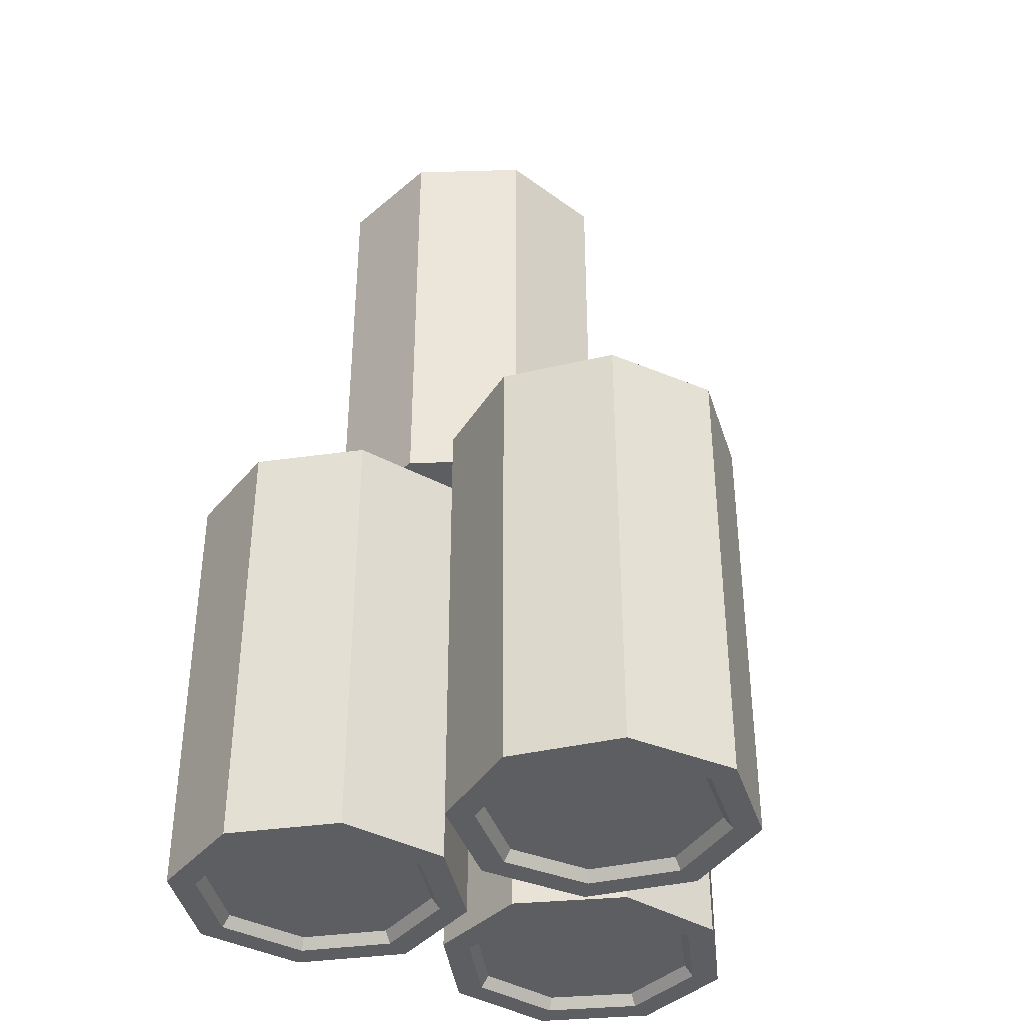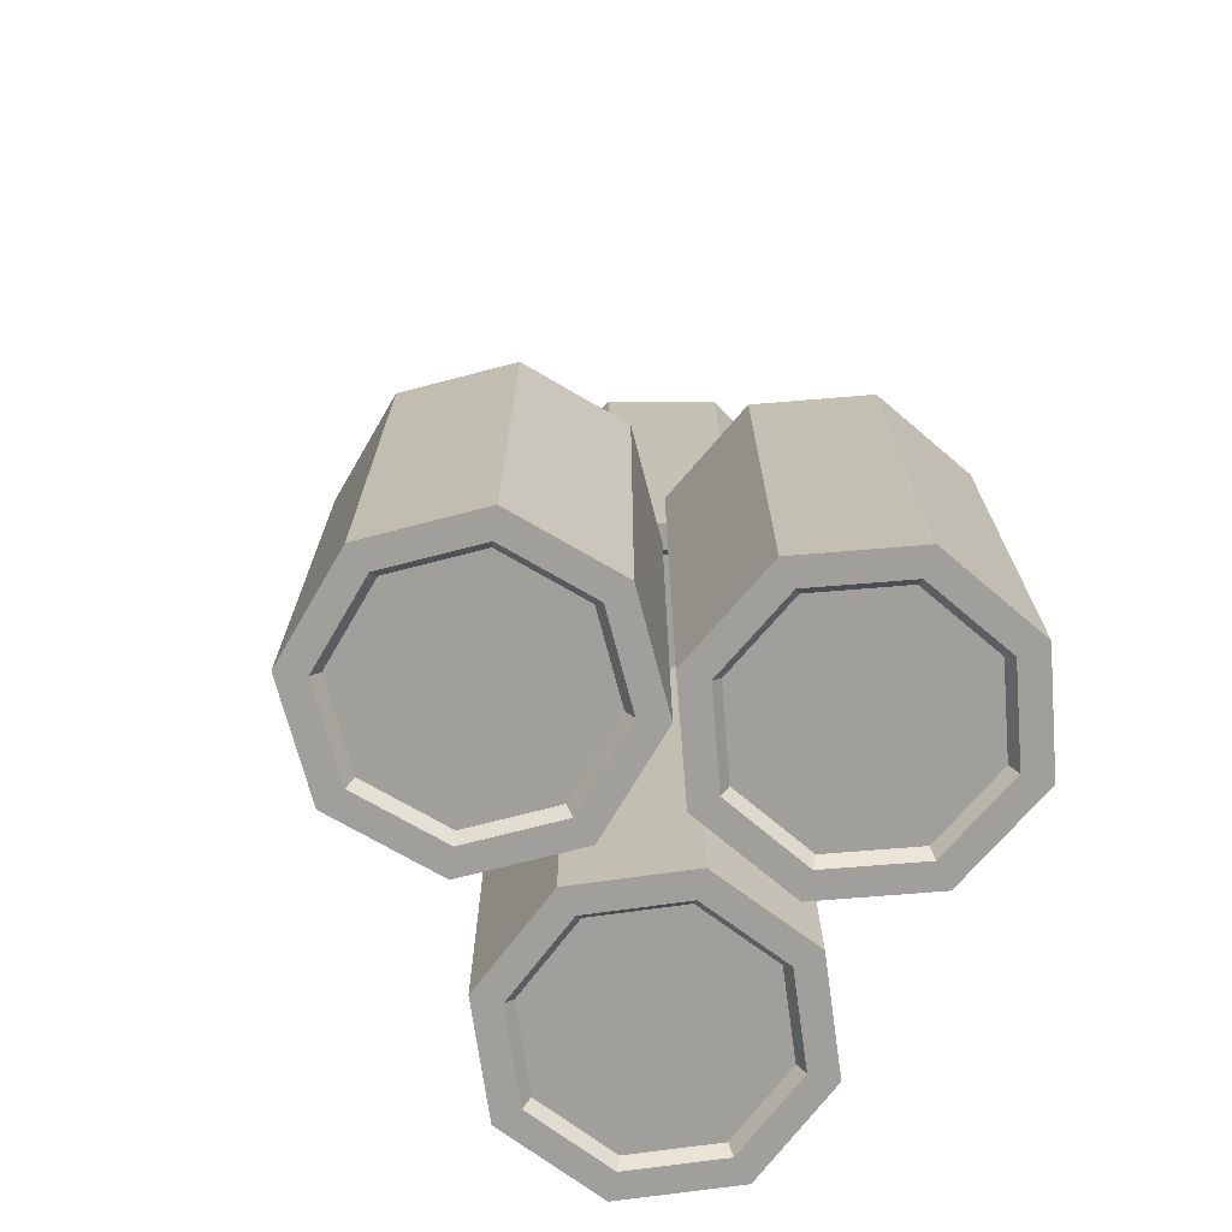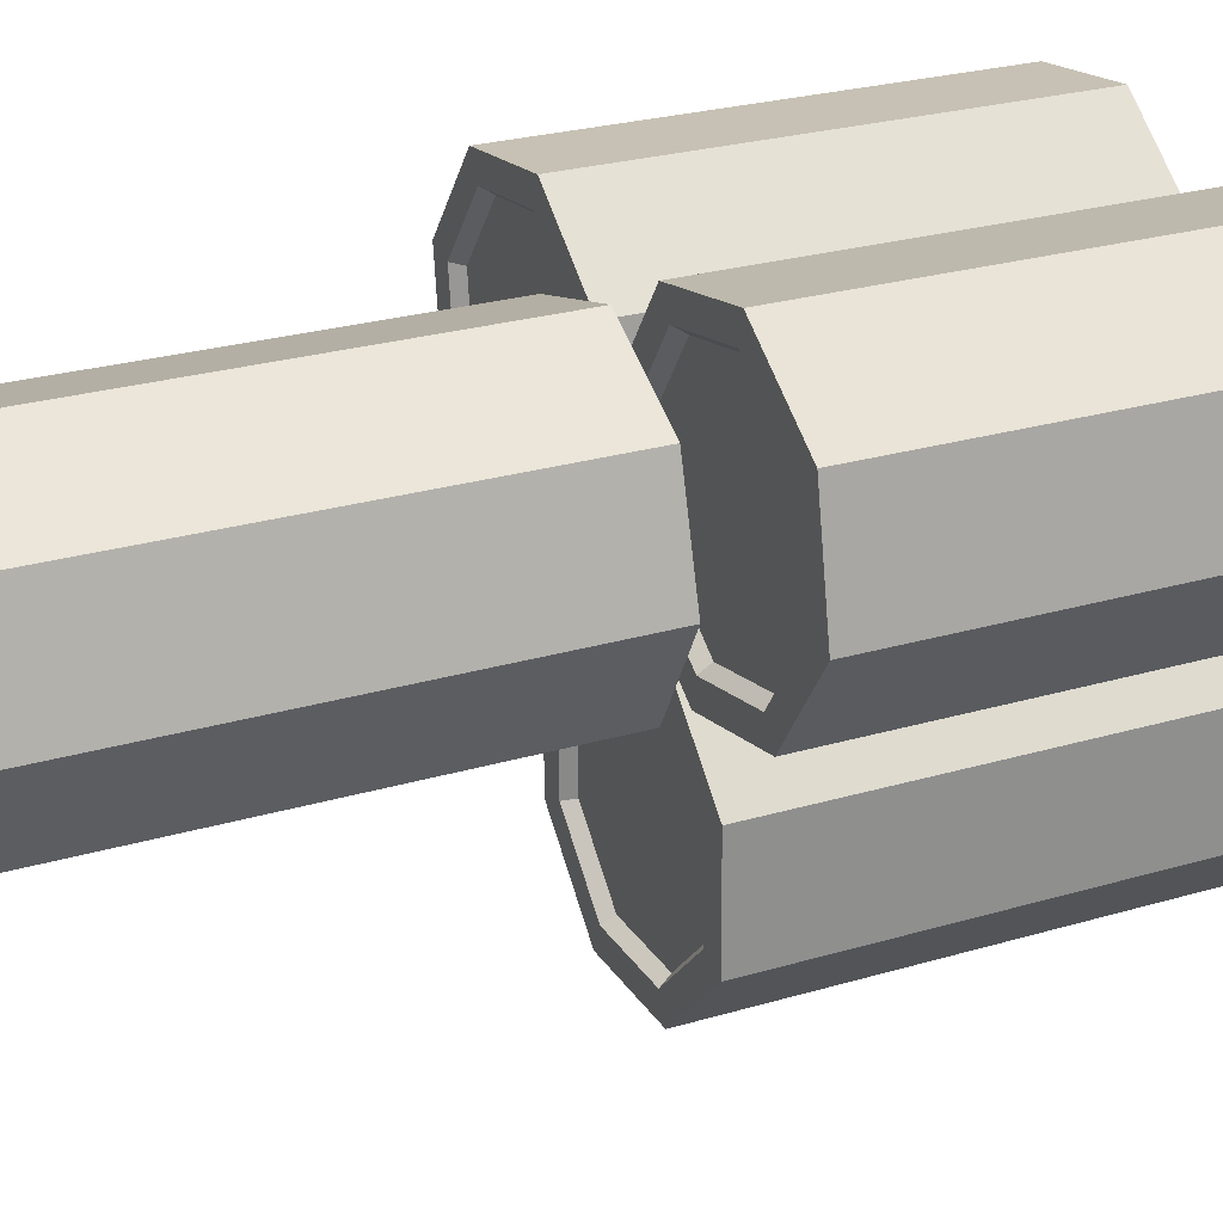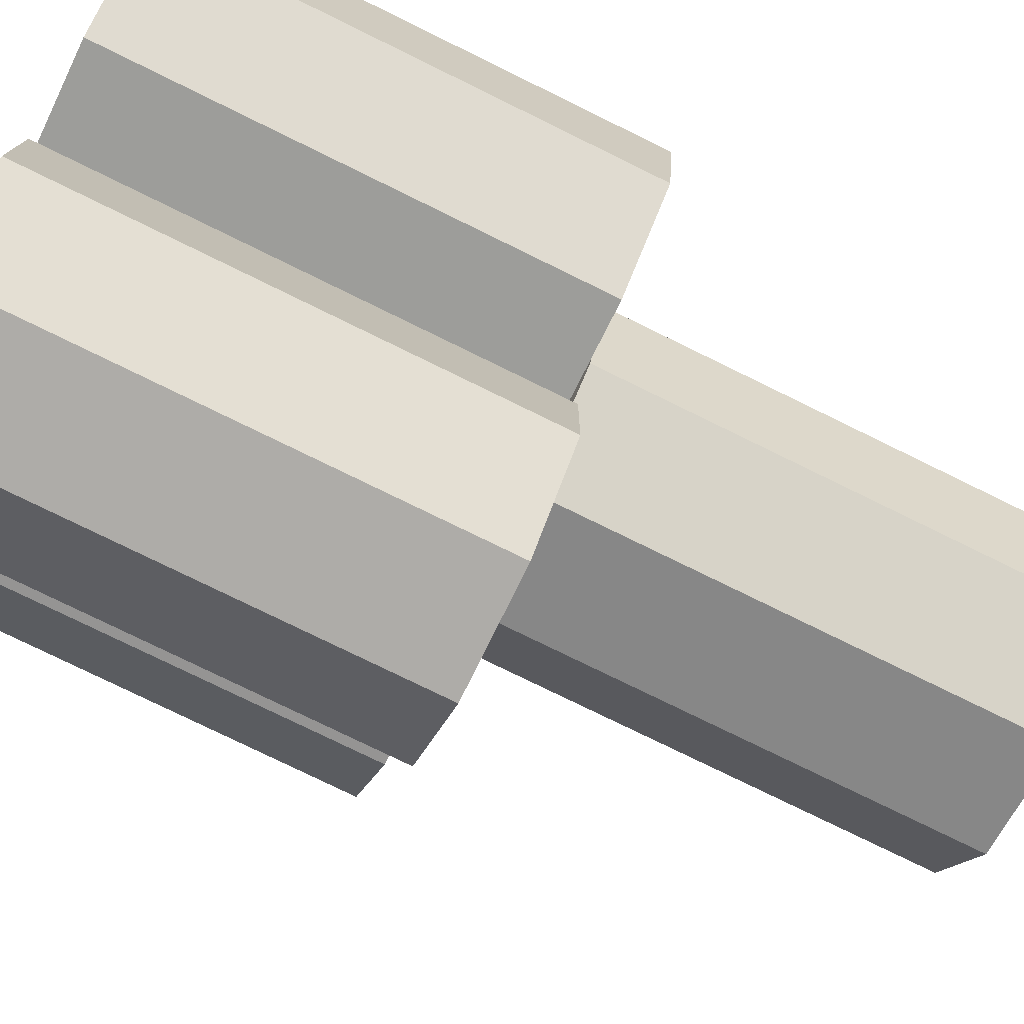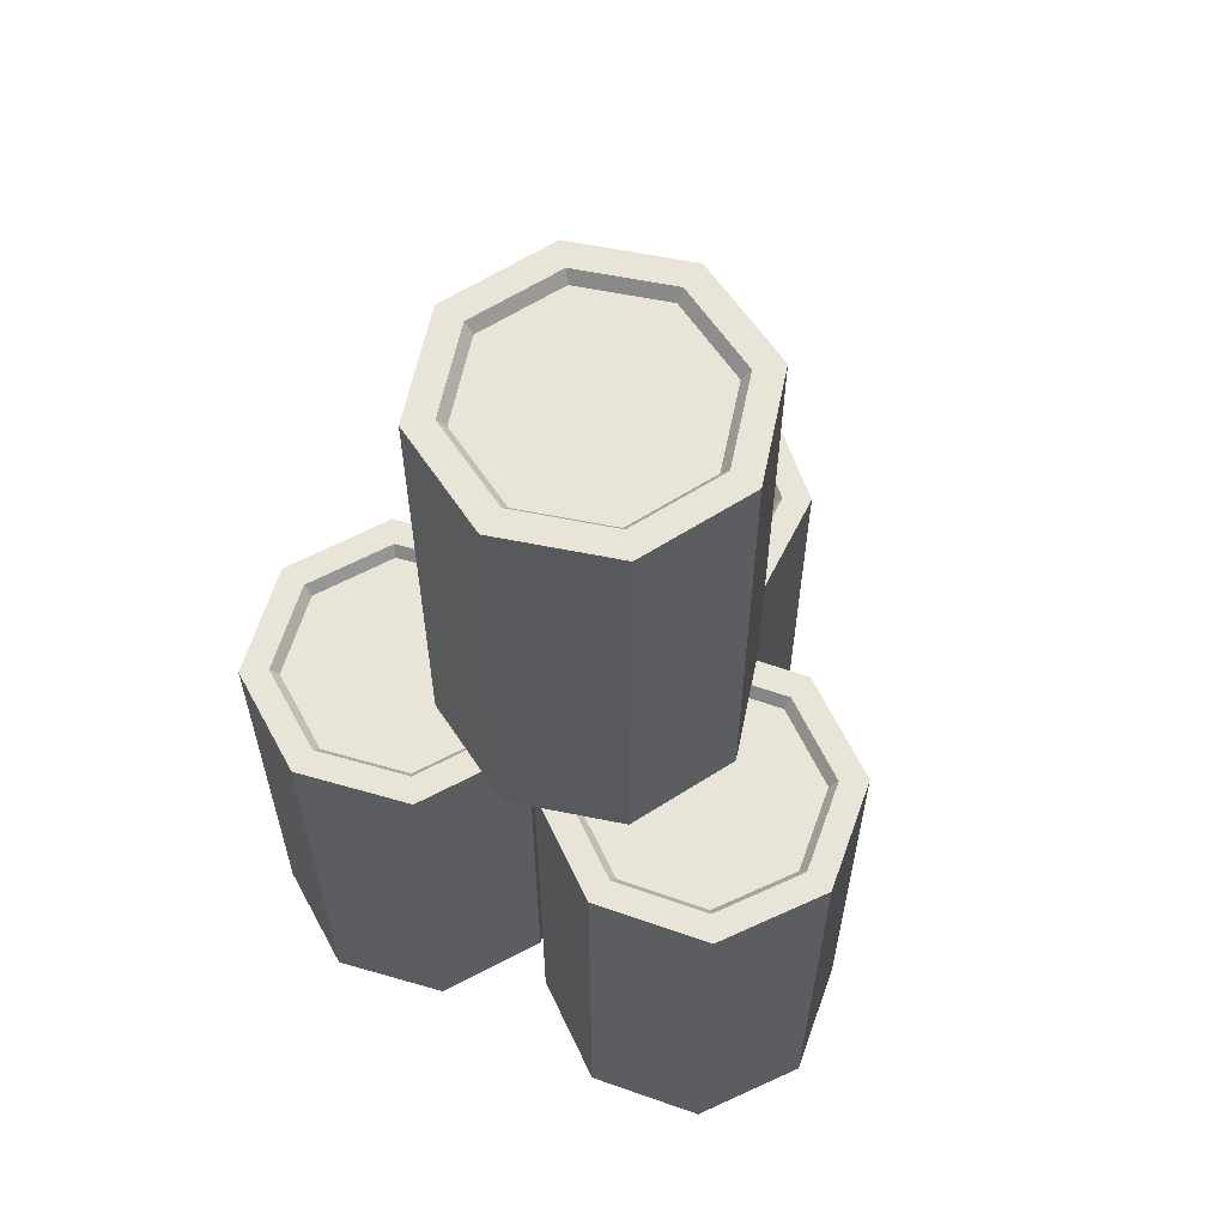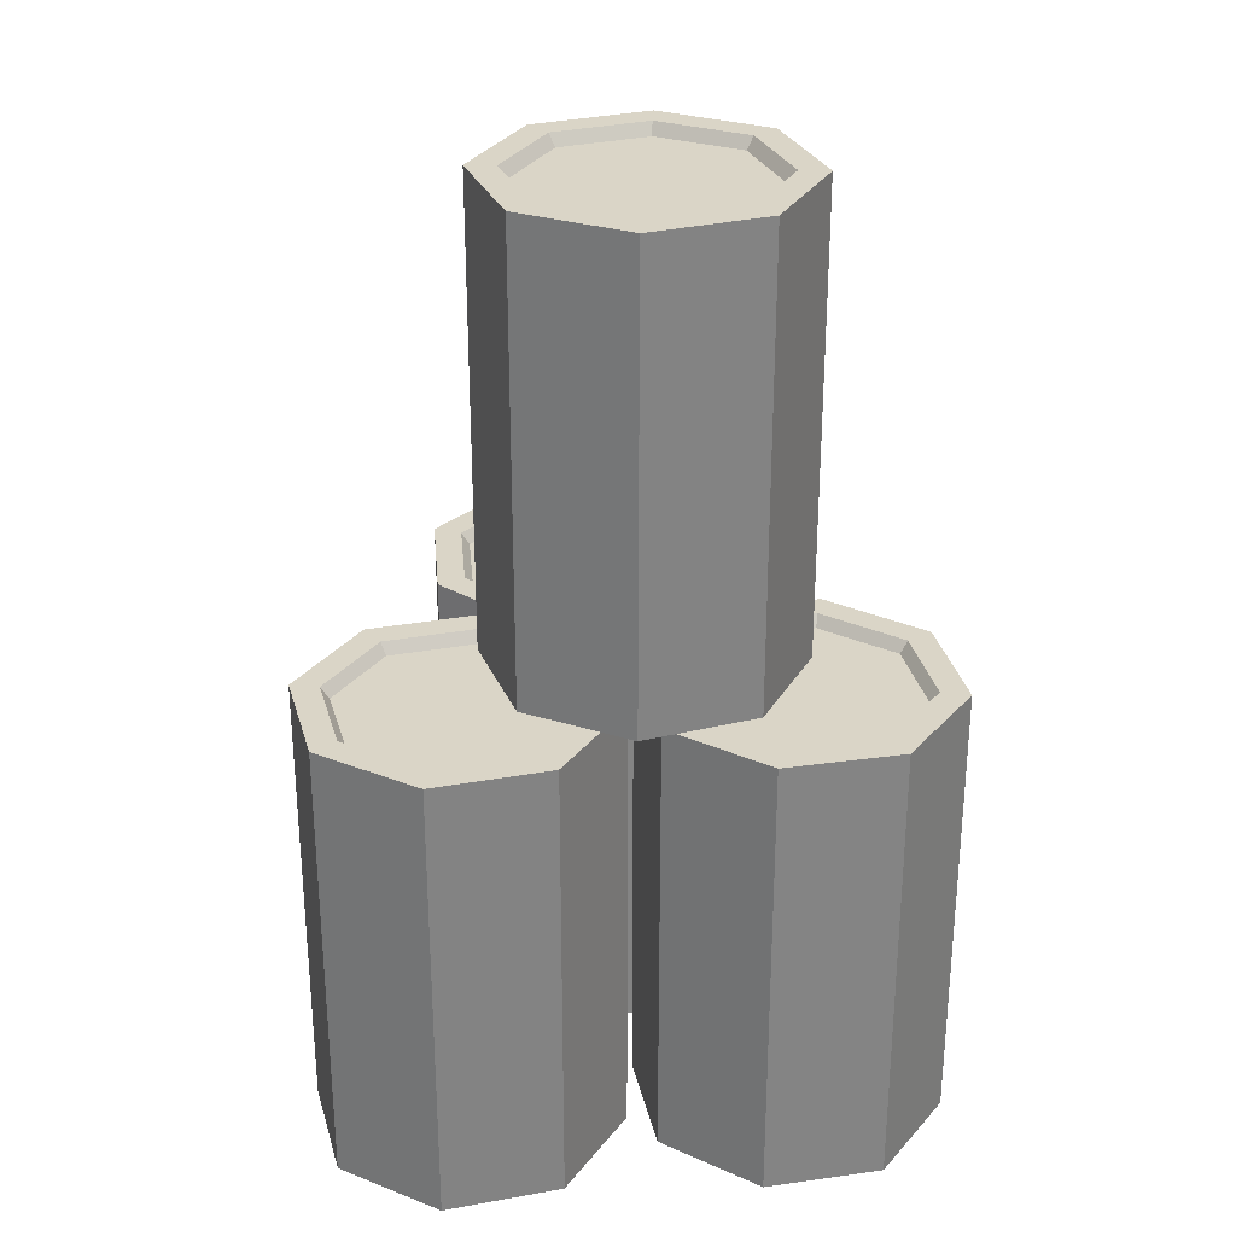
<metadata>
{"format":"obj","ext":"obj","renderer":"f3d","projection":"perspective","resolution":1024,"background":"white","views":[{"elev":-37.9,"azim":152.6,"up":"+Y"},{"elev":-71.2,"azim":-119.6,"up":"+Y"},{"elev":25.9,"azim":-115.2,"up":"+Z"},{"elev":-77.5,"azim":63.9,"up":"+Z"},{"elev":60.3,"azim":27.2,"up":"+Y"},{"elev":29.0,"azim":-4.3,"up":"+Y"}]}
</metadata>
<code>
v 5.252 0 -3.801
v 5.181 0 -9.142
v 1.355 0 -12.87
v -3.986 0 -12.8
v -7.713 0 -8.972
v -7.643 0 -3.631
v -3.817 0 0.09607
v 1.524 0 0.02591
v 5.252 21.08 -3.801
v 5.181 21.08 -9.142
v 1.355 21.08 -12.87
v -3.986 21.08 -12.8
v -7.713 21.08 -8.972
v -7.643 21.08 -3.631
v -3.817 21.08 0.09607
v 1.524 21.08 0.02591
v 1.012 0 -1.167
v 4.045 0 -4.282
v -3.335 0 -1.11
v -6.45 0 -4.144
v -6.507 0 -8.491
v -3.473 0 -11.61
v 0.8738 0 -11.66
v 3.988 0 -8.629
v 4.045 21.08 -4.282
v 3.988 21.08 -8.629
v 0.8738 21.08 -11.66
v -3.473 21.08 -11.61
v -6.507 21.08 -8.491
v -6.45 21.08 -4.144
v -3.335 21.08 -1.11
v 1.012 21.08 -1.167
v 0.8579 0.52 -1.525
v 3.683 0.52 -4.426
v -3.191 0.52 -1.472
v -6.092 0.52 -4.298
v -6.145 0.52 -8.347
v -3.32 0.52 -11.25
v 0.7294 0.52 -11.3
v 3.63 0.52 -8.475
v 3.683 20.56 -4.426
v 3.63 20.56 -8.475
v 0.7294 20.56 -11.3
v -3.32 20.56 -11.25
v -6.145 20.56 -8.347
v -6.092 20.56 -4.298
v -3.191 20.56 -1.472
v 0.8579 20.56 -1.525
v -7.643 19.5 -3.631
v -7.643 1.582 -3.631
v -7.713 1.582 -8.972
v -7.713 19.5 -8.972
v -3.986 1.582 -12.8
v -3.986 19.5 -12.8
v 1.355 1.582 -12.87
v 1.355 19.5 -12.87
v 5.181 1.582 -9.142
v 5.181 19.5 -9.142
v 5.252 1.582 -3.801
v 5.252 19.5 -3.801
v 1.524 1.582 0.02591
v 1.524 19.5 0.02591
v -3.817 1.582 0.09607
v -3.817 19.5 0.09607
v 1.72 21.08 -3.818
v -3.427 21.08 -2.388
v -6.055 21.08 2.263
v -4.626 21.08 7.409
v 0.02473 21.08 10.04
v 5.171 21.08 8.608
v 7.8 21.08 3.958
v 6.37 21.08 -1.189
v 1.72 42.17 -3.818
v -3.427 42.17 -2.388
v -6.055 42.17 2.263
v -4.626 42.17 7.409
v 0.02473 42.17 10.04
v 5.171 42.17 8.608
v 7.8 42.17 3.958
v 6.37 42.17 -1.189
v 5.347 21.08 -0.3891
v 1.562 21.08 -2.528
v 6.511 21.08 3.8
v 4.371 21.08 7.585
v 0.1825 21.08 8.748
v -3.602 21.08 6.609
v -4.766 21.08 2.42
v -2.627 21.08 -1.365
v 1.562 42.17 -2.528
v -2.627 42.17 -1.365
v -4.766 42.17 2.42
v -3.602 42.17 6.609
v 0.1825 42.17 8.748
v 4.371 42.17 7.585
v 6.511 42.17 3.8
v 5.347 42.17 -0.3891
v 5.04 21.6 -0.1491
v 1.515 21.6 -2.141
v 6.124 21.6 3.753
v 4.131 21.6 7.278
v 0.2298 21.6 8.362
v -3.295 21.6 6.369
v -4.379 21.6 2.468
v -2.387 21.6 -1.058
v 1.515 41.65 -2.141
v -2.387 41.65 -1.058
v -4.379 41.65 2.468
v -3.295 41.65 6.369
v 0.2298 41.65 8.362
v 4.131 41.65 7.278
v 6.124 41.65 3.753
v 5.04 41.65 -0.1491
v 5.171 40.59 8.608
v 5.171 22.67 8.608
v 0.02473 22.67 10.04
v 0.02473 40.59 10.04
v -4.626 22.67 7.409
v -4.626 40.59 7.409
v -6.055 22.67 2.263
v -6.055 40.59 2.263
v -3.427 22.67 -2.388
v -3.427 40.59 -2.388
v 1.72 22.67 -3.818
v 1.72 40.59 -3.818
v 6.37 22.67 -1.189
v 6.37 40.59 -1.189
v 7.8 22.67 3.958
v 7.8 40.59 3.958
v 13.14 0 2.219
v 8.908 0 -1.04
v 3.611 0 -0.3526
v 0.3512 0 3.879
v 1.039 0 9.177
v 5.271 0 12.44
v 10.57 0 11.75
v 13.83 0 7.516
v 13.14 21.08 2.219
v 8.908 21.08 -1.04
v 3.611 21.08 -0.3526
v 0.3512 21.08 3.879
v 1.039 21.08 9.177
v 5.271 21.08 12.44
v 10.57 21.08 11.75
v 13.83 21.08 7.516
v 12.57 0 7.178
v 12.01 0 2.867
v 9.921 0 10.62
v 5.609 0 11.18
v 2.165 0 8.529
v 1.605 0 4.218
v 4.258 0 0.7735
v 8.569 0 0.2137
v 12.01 21.08 2.867
v 8.569 21.08 0.2137
v 4.258 21.08 0.7735
v 1.605 21.08 4.218
v 2.165 21.08 8.529
v 5.609 21.08 11.18
v 9.921 21.08 10.62
v 12.57 21.08 7.178
v 12.2 0.52 7.076
v 11.68 0.52 3.061
v 9.726 0.52 10.28
v 5.711 0.52 10.81
v 2.503 0.52 8.335
v 1.981 0.52 4.319
v 4.452 0.52 1.111
v 8.468 0.52 0.59
v 11.68 20.56 3.061
v 8.468 20.56 0.59
v 4.452 20.56 1.111
v 1.981 20.56 4.319
v 2.503 20.56 8.335
v 5.711 20.56 10.81
v 9.726 20.56 10.28
v 12.2 20.56 7.076
v 5.271 19.5 12.44
v 5.271 1.582 12.44
v 1.039 1.582 9.177
v 1.039 19.5 9.177
v 0.3512 1.582 3.879
v 0.3512 19.5 3.879
v 3.611 1.582 -0.3526
v 3.611 19.5 -0.3526
v 8.908 1.582 -1.04
v 8.908 19.5 -1.04
v 13.14 1.582 2.219
v 13.14 19.5 2.219
v 13.83 1.582 7.516
v 13.83 19.5 7.516
v 10.57 1.582 11.75
v 10.57 19.5 11.75
v -3.173 0 11.88
v -0.1634 0 7.463
v -1.156 0 2.214
v -5.57 0 -0.7952
v -10.82 0 0.1977
v -13.83 0 4.611
v -12.83 0 9.86
v -8.421 0 12.87
v -3.173 21.08 11.88
v -0.1634 21.08 7.463
v -1.156 21.08 2.214
v -5.57 21.08 -0.7952
v -10.82 21.08 0.1977
v -13.83 21.08 4.611
v -12.83 21.08 9.86
v -8.421 21.08 12.87
v -8.156 0 11.6
v -3.884 0 10.79
v -11.75 0 9.148
v -12.56 0 4.876
v -10.11 0 1.284
v -5.835 0 0.4763
v -2.243 0 2.925
v -1.435 0 7.197
v -3.884 21.08 10.79
v -1.435 21.08 7.197
v -2.243 21.08 2.925
v -5.835 21.08 0.4763
v -10.11 21.08 1.284
v -12.56 21.08 4.876
v -11.75 21.08 9.148
v -8.156 21.08 11.6
v -8.076 0.52 11.22
v -4.098 0.52 10.46
v -11.42 0.52 8.935
v -12.17 0.52 4.956
v -9.893 0.52 1.61
v -5.915 0.52 0.8577
v -2.569 0.52 3.139
v -1.816 0.52 7.118
v -4.098 20.56 10.46
v -1.816 20.56 7.118
v -2.569 20.56 3.139
v -5.915 20.56 0.8577
v -9.893 20.56 1.61
v -12.17 20.56 4.956
v -11.42 20.56 8.935
v -8.076 20.56 11.22
v -13.83 19.5 4.611
v -13.83 1.582 4.611
v -10.82 1.582 0.1977
v -10.82 19.5 0.1977
v -5.57 1.582 -0.7952
v -5.57 19.5 -0.7952
v -1.156 1.582 2.214
v -1.156 19.5 2.214
v -0.1634 1.582 7.463
v -0.1634 19.5 7.463
v -3.173 1.582 11.88
v -3.173 19.5 11.88
v -8.421 1.582 12.87
v -8.421 19.5 12.87
v -12.83 1.582 9.86
v -12.83 19.5 9.86
f 38 33 35 36
f 41 42 44 48
f 1 8 17 18
f 8 7 19 17
f 7 6 20 19
f 6 5 21 20
f 5 4 22 21
f 4 3 23 22
f 3 2 24 23
f 2 1 18 24
f 9 10 26 25
f 10 11 27 26
f 11 12 28 27
f 12 13 29 28
f 13 14 30 29
f 14 15 31 30
f 15 16 32 31
f 16 9 25 32
f 18 17 33 34
f 17 19 35 33
f 19 20 36 35
f 20 21 37 36
f 21 22 38 37
f 22 23 39 38
f 23 24 40 39
f 24 18 34 40
f 25 26 42 41
f 26 27 43 42
f 27 28 44 43
f 28 29 45 44
f 29 30 46 45
f 30 31 47 46
f 31 32 48 47
f 32 25 41 48
f 49 50 63 64
f 50 49 52 51
f 51 52 54 53
f 53 54 56 55
f 55 56 58 57
f 57 58 60 59
f 59 60 62 61
f 61 62 64 63
f 1 2 57 59
f 2 3 55 57
f 3 4 53 55
f 4 5 51 53
f 5 6 50 51
f 6 7 63 50
f 7 8 61 63
f 8 1 59 61
f 52 49 14 13
f 54 52 13 12
f 56 54 12 11
f 58 56 11 10
f 60 58 10 9
f 62 60 9 16
f 64 62 16 15
f 49 64 15 14
f 44 42 43
f 46 44 45
f 48 44 46 47
f 38 36 37
f 40 38 39
f 34 33 38 40
f 102 97 99 100
f 105 106 108 112
f 65 72 81 82
f 72 71 83 81
f 71 70 84 83
f 70 69 85 84
f 69 68 86 85
f 68 67 87 86
f 67 66 88 87
f 66 65 82 88
f 73 74 90 89
f 74 75 91 90
f 75 76 92 91
f 76 77 93 92
f 77 78 94 93
f 78 79 95 94
f 79 80 96 95
f 80 73 89 96
f 82 81 97 98
f 81 83 99 97
f 83 84 100 99
f 84 85 101 100
f 85 86 102 101
f 86 87 103 102
f 87 88 104 103
f 88 82 98 104
f 89 90 106 105
f 90 91 107 106
f 91 92 108 107
f 92 93 109 108
f 93 94 110 109
f 94 95 111 110
f 95 96 112 111
f 96 89 105 112
f 113 114 127 128
f 114 113 116 115
f 115 116 118 117
f 117 118 120 119
f 119 120 122 121
f 121 122 124 123
f 123 124 126 125
f 125 126 128 127
f 65 66 121 123
f 66 67 119 121
f 67 68 117 119
f 68 69 115 117
f 69 70 114 115
f 70 71 127 114
f 71 72 125 127
f 72 65 123 125
f 116 113 78 77
f 118 116 77 76
f 120 118 76 75
f 122 120 75 74
f 124 122 74 73
f 126 124 73 80
f 128 126 80 79
f 113 128 79 78
f 108 106 107
f 110 108 109
f 112 108 110 111
f 102 100 101
f 104 102 103
f 98 97 102 104
f 166 161 163 164
f 169 170 172 176
f 129 136 145 146
f 136 135 147 145
f 135 134 148 147
f 134 133 149 148
f 133 132 150 149
f 132 131 151 150
f 131 130 152 151
f 130 129 146 152
f 137 138 154 153
f 138 139 155 154
f 139 140 156 155
f 140 141 157 156
f 141 142 158 157
f 142 143 159 158
f 143 144 160 159
f 144 137 153 160
f 146 145 161 162
f 145 147 163 161
f 147 148 164 163
f 148 149 165 164
f 149 150 166 165
f 150 151 167 166
f 151 152 168 167
f 152 146 162 168
f 153 154 170 169
f 154 155 171 170
f 155 156 172 171
f 156 157 173 172
f 157 158 174 173
f 158 159 175 174
f 159 160 176 175
f 160 153 169 176
f 177 178 191 192
f 178 177 180 179
f 179 180 182 181
f 181 182 184 183
f 183 184 186 185
f 185 186 188 187
f 187 188 190 189
f 189 190 192 191
f 129 130 185 187
f 130 131 183 185
f 131 132 181 183
f 132 133 179 181
f 133 134 178 179
f 134 135 191 178
f 135 136 189 191
f 136 129 187 189
f 180 177 142 141
f 182 180 141 140
f 184 182 140 139
f 186 184 139 138
f 188 186 138 137
f 190 188 137 144
f 192 190 144 143
f 177 192 143 142
f 172 170 171
f 174 172 173
f 176 172 174 175
f 166 164 165
f 168 166 167
f 162 161 166 168
f 230 225 227 228
f 233 234 236 240
f 193 200 209 210
f 200 199 211 209
f 199 198 212 211
f 198 197 213 212
f 197 196 214 213
f 196 195 215 214
f 195 194 216 215
f 194 193 210 216
f 201 202 218 217
f 202 203 219 218
f 203 204 220 219
f 204 205 221 220
f 205 206 222 221
f 206 207 223 222
f 207 208 224 223
f 208 201 217 224
f 210 209 225 226
f 209 211 227 225
f 211 212 228 227
f 212 213 229 228
f 213 214 230 229
f 214 215 231 230
f 215 216 232 231
f 216 210 226 232
f 217 218 234 233
f 218 219 235 234
f 219 220 236 235
f 220 221 237 236
f 221 222 238 237
f 222 223 239 238
f 223 224 240 239
f 224 217 233 240
f 241 242 255 256
f 242 241 244 243
f 243 244 246 245
f 245 246 248 247
f 247 248 250 249
f 249 250 252 251
f 251 252 254 253
f 253 254 256 255
f 193 194 249 251
f 194 195 247 249
f 195 196 245 247
f 196 197 243 245
f 197 198 242 243
f 198 199 255 242
f 199 200 253 255
f 200 193 251 253
f 244 241 206 205
f 246 244 205 204
f 248 246 204 203
f 250 248 203 202
f 252 250 202 201
f 254 252 201 208
f 256 254 208 207
f 241 256 207 206
f 236 234 235
f 238 236 237
f 240 236 238 239
f 230 228 229
f 232 230 231
f 226 225 230 232

</code>
